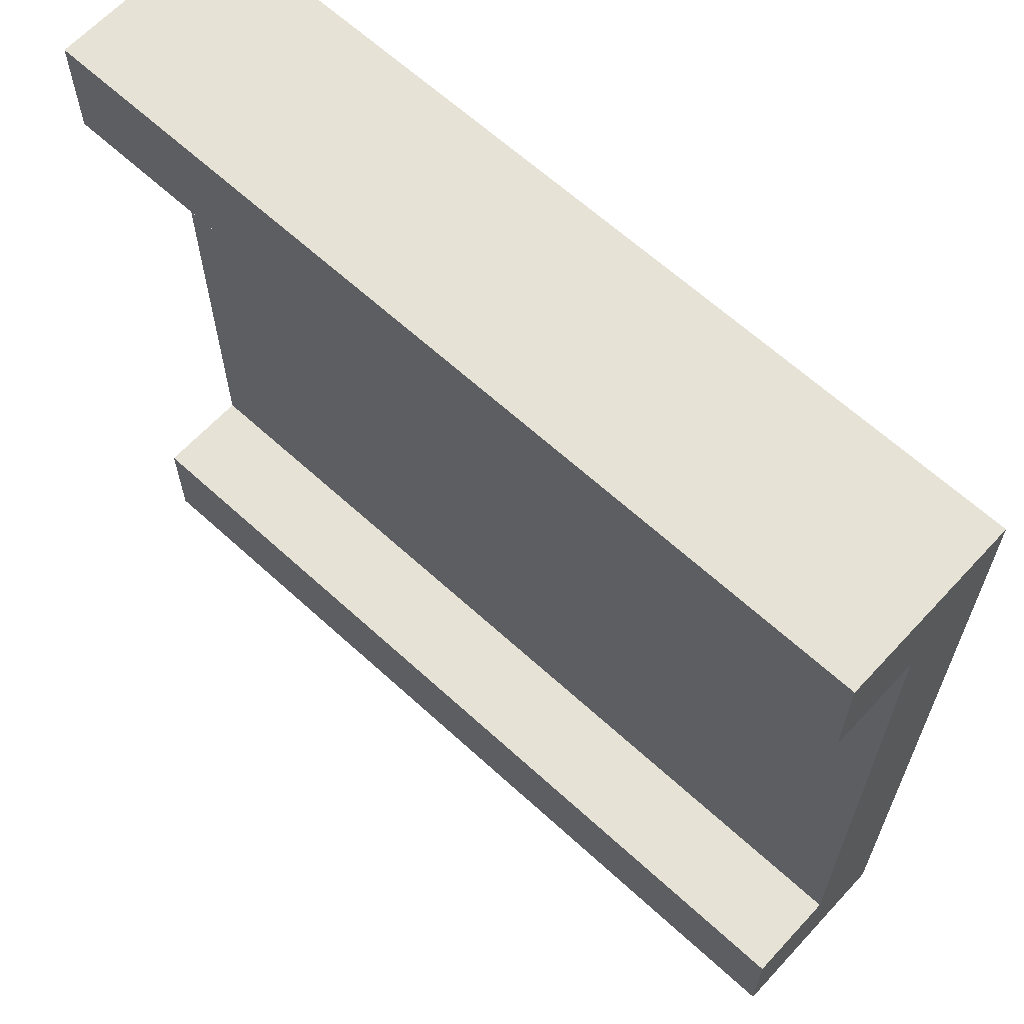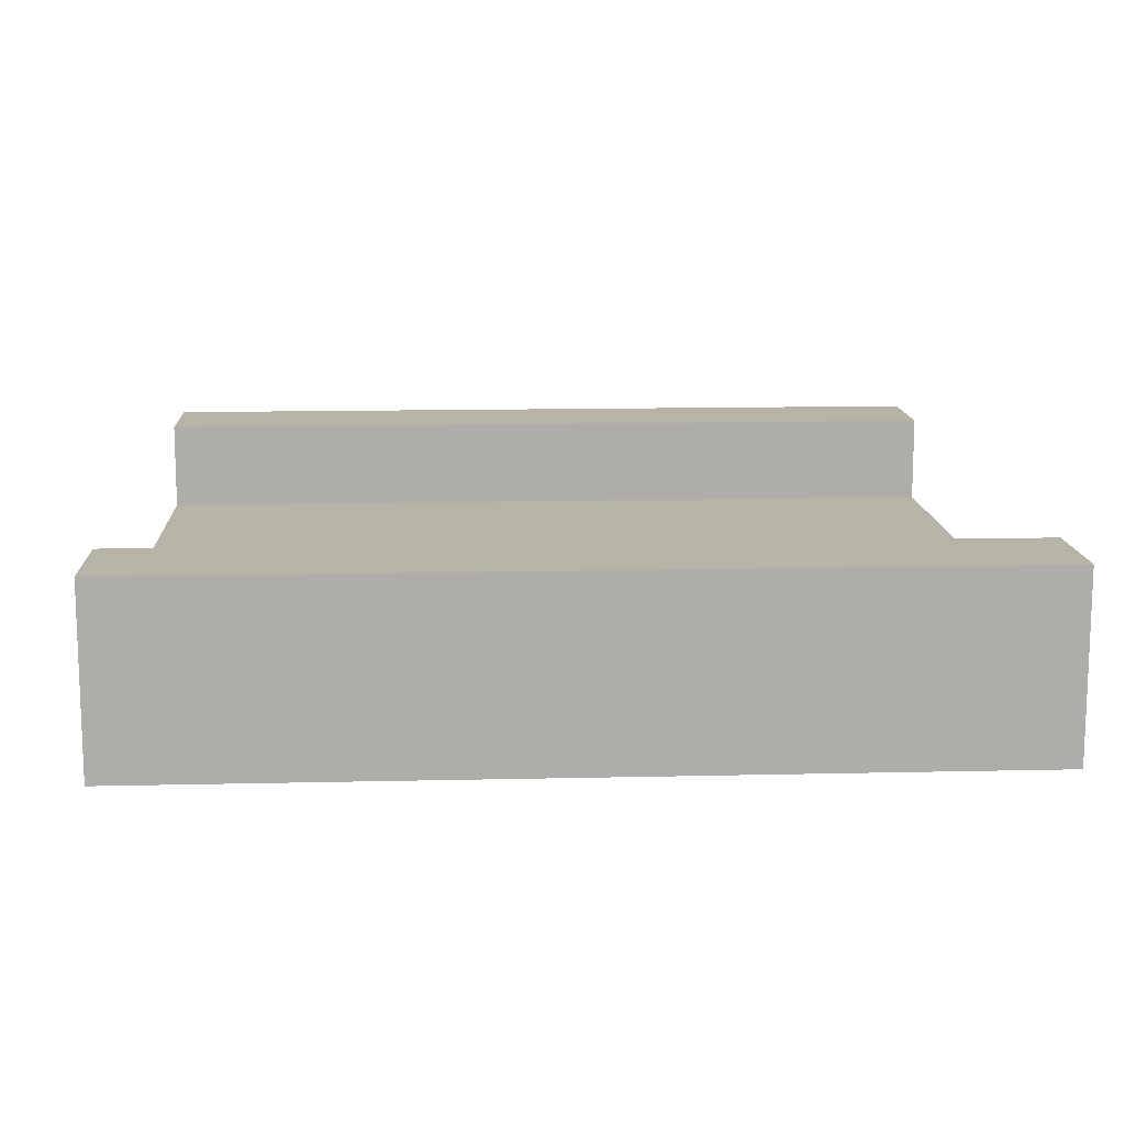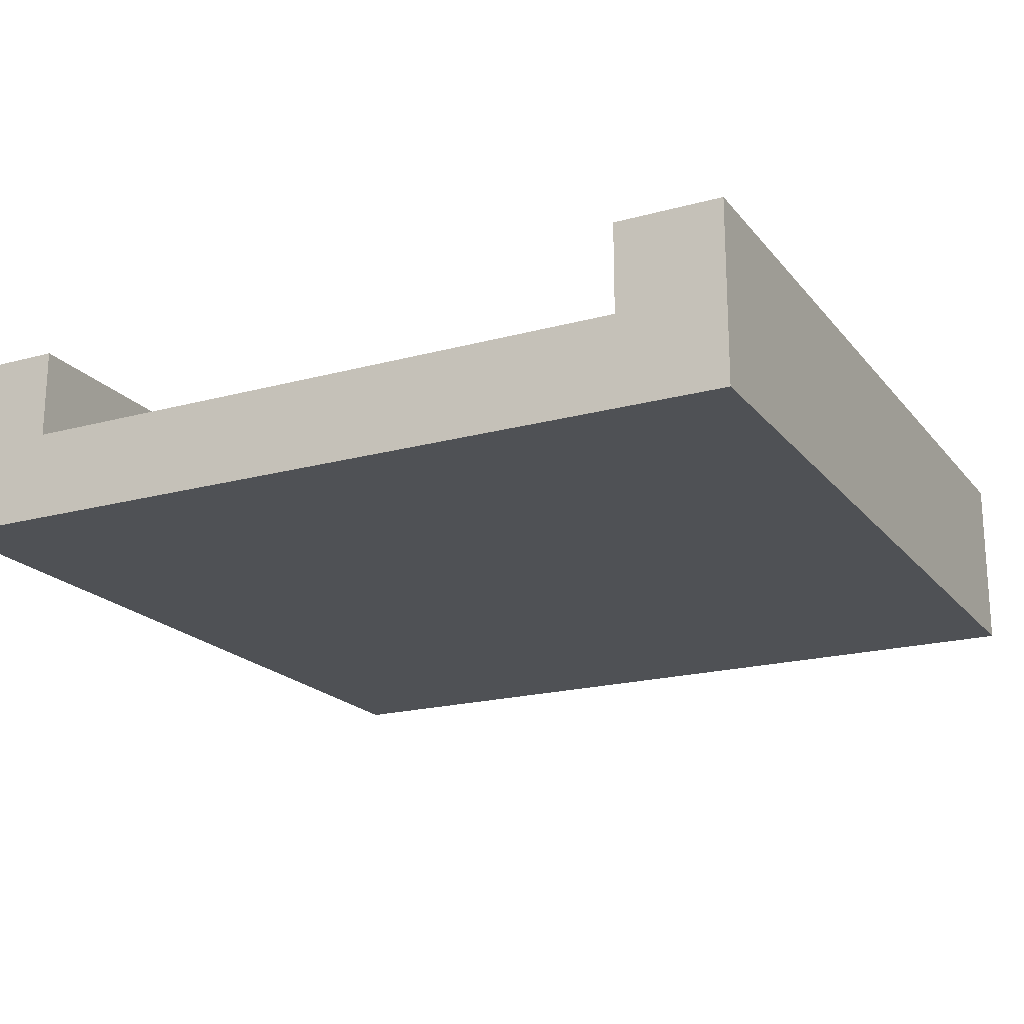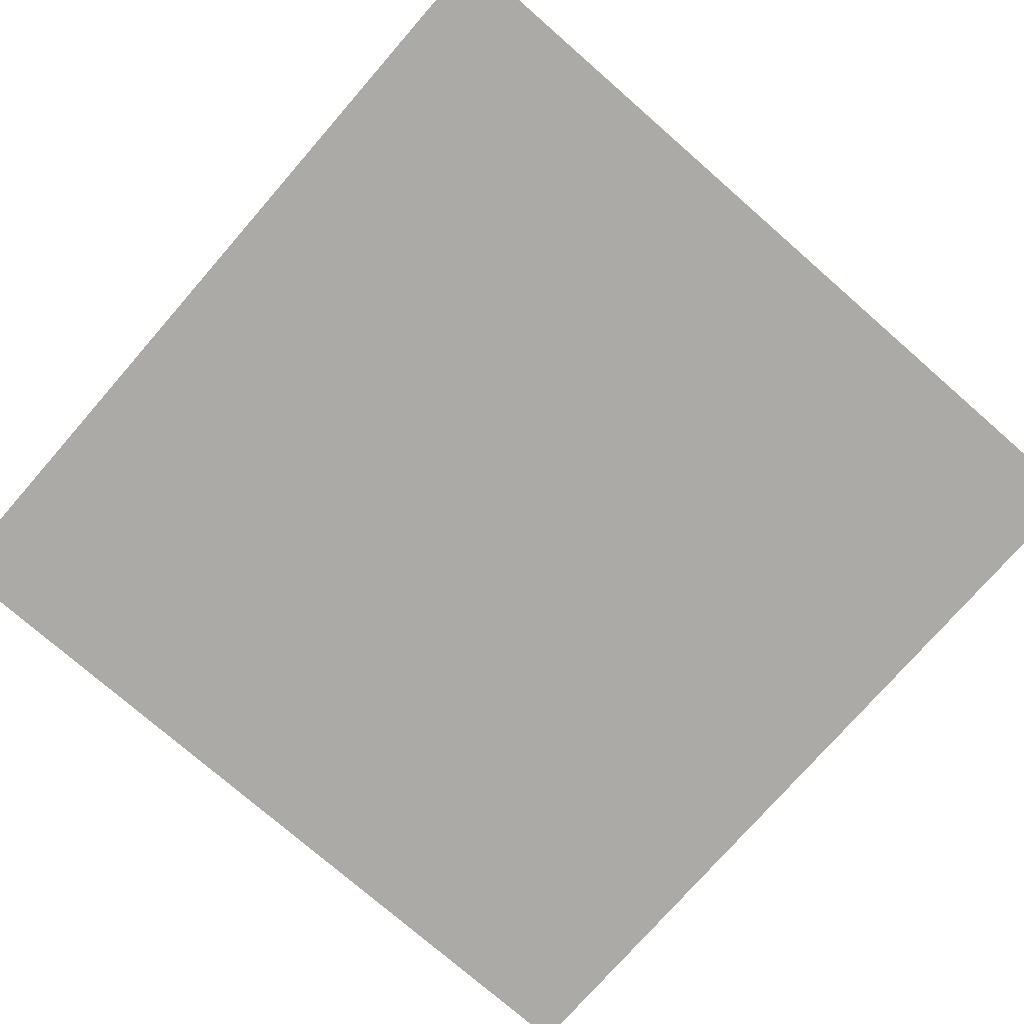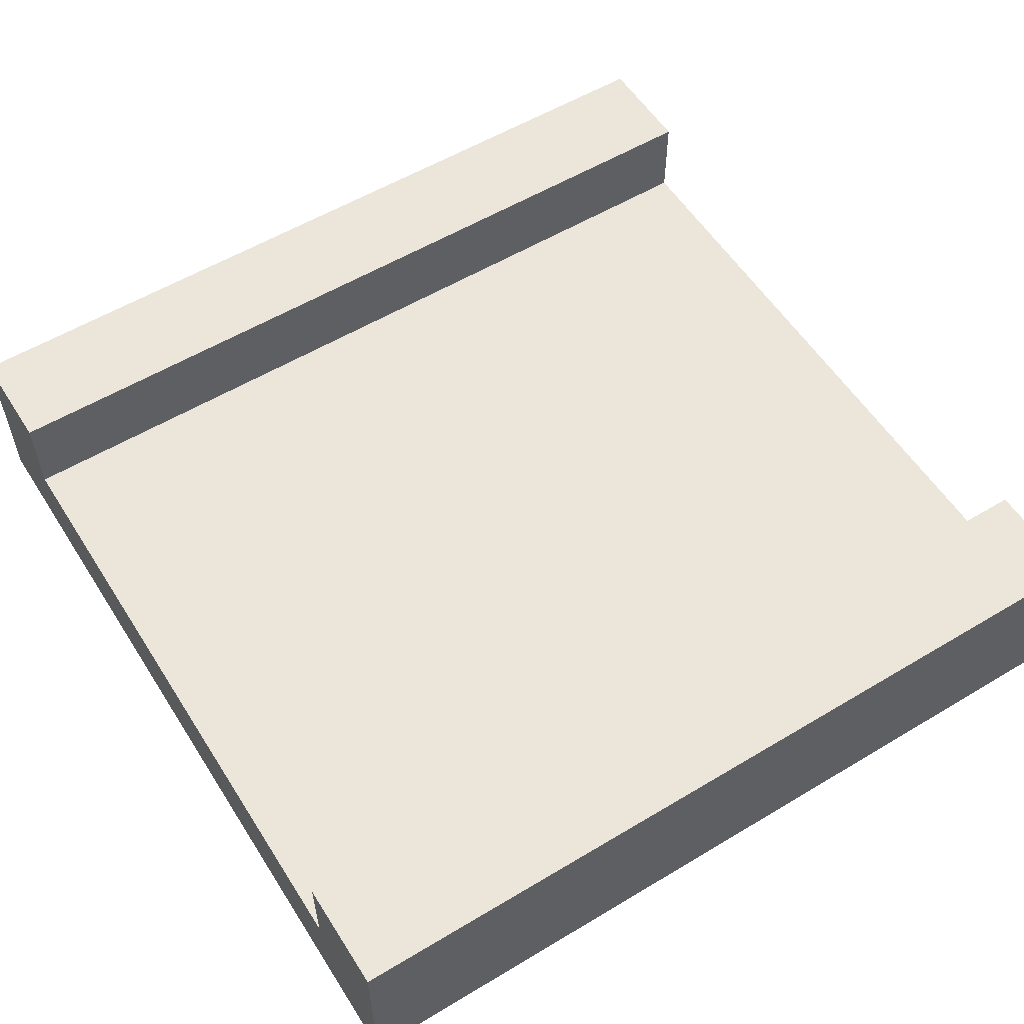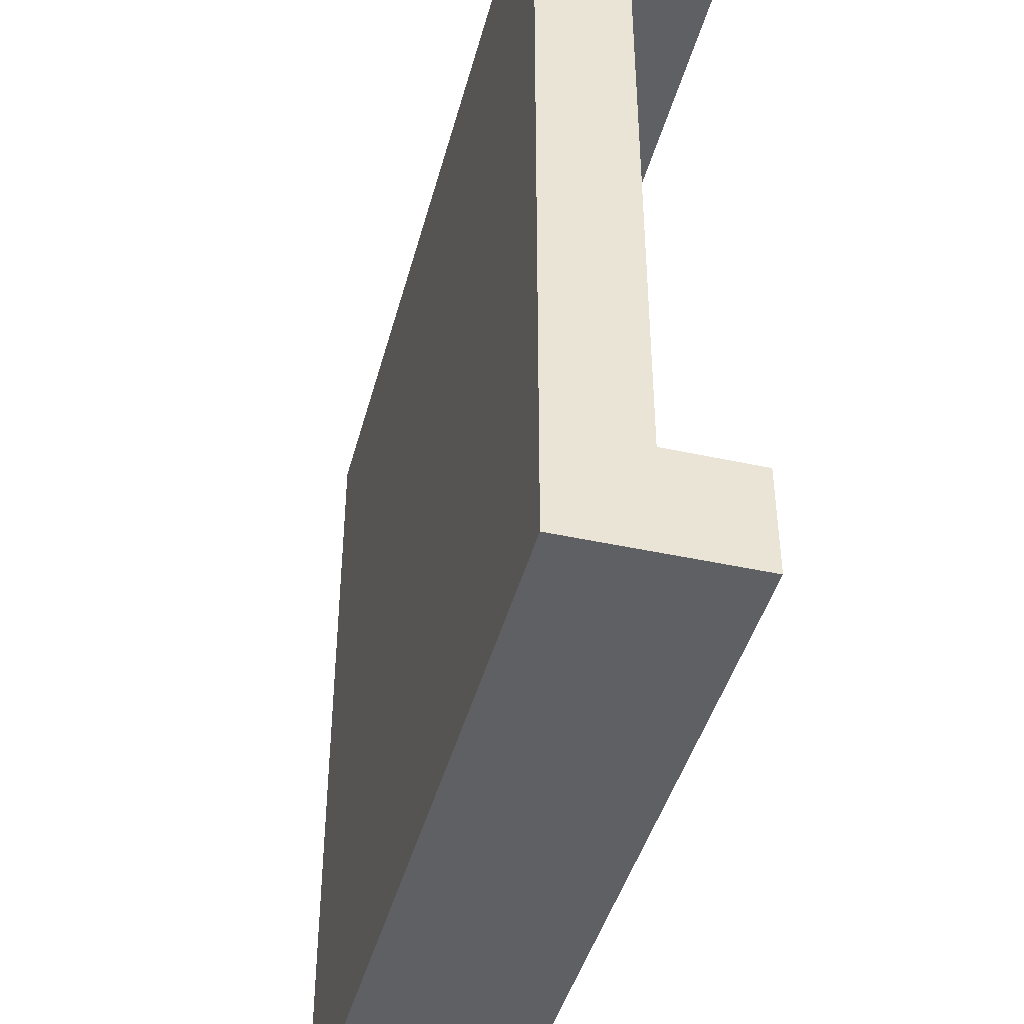
<metadata>
{"format":"obj","ext":"obj","renderer":"f3d","projection":"perspective","resolution":1024,"background":"white","views":[{"elev":64.0,"azim":-137.3,"up":"+Z"},{"elev":12.9,"azim":-3.1,"up":"+Y"},{"elev":-19.6,"azim":-63.0,"up":"+Y"},{"elev":-76.0,"azim":138.9,"up":"+Y"},{"elev":56.3,"azim":147.9,"up":"+Y"},{"elev":-43.1,"azim":75.4,"up":"+Z"}]}
</metadata>
<code>
o Mesh1_Group1_Model.112
v 0.5 0 0.5
v 0.5 0.2125 0.5
v -0.5 0.2125 0.5
v -0.5 0 0.5
v 0.5 0 -0.5
v 0.5 0.2125 -0.5
v 0.5 0.2125 -0.375
v 0.5 0.1062 -0.375
v 0.5 0.1062 0.375
v 0.5 0.2125 0.375
v -0.5 0 -0.5
v -0.5 0.2125 0.375
v -0.5 0.1062 0.375
v -0.5 0.1062 -0.375
v -0.5 0.2125 -0.375
v -0.5 0.2125 -0.5
f 1 5 9
f 1 2 3
f 4 14 11
f 11 16 6
f 16 15 7
f 7 15 14
f 9 8 14
f 12 10 9
f 10 12 3
f 1 11 5
f 5 6 8
f 6 7 8
f 10 2 9
f 2 1 9
f 5 8 9
f 10 3 2
f 4 3 13
f 3 12 13
f 15 16 14
f 16 11 14
f 4 13 14
f 12 9 13
f 9 14 13
f 7 14 8
f 16 7 6
f 11 6 5
f 1 4 11
f 1 3 4

</code>
